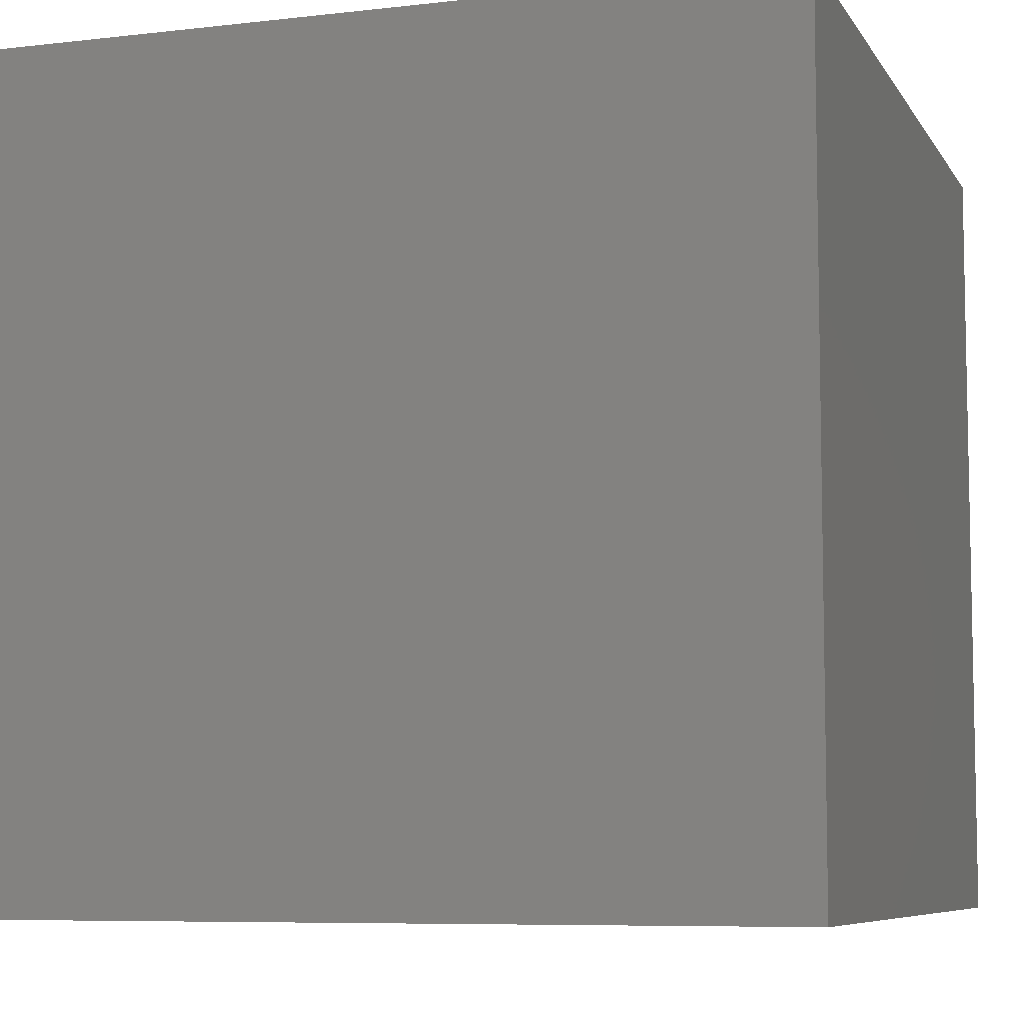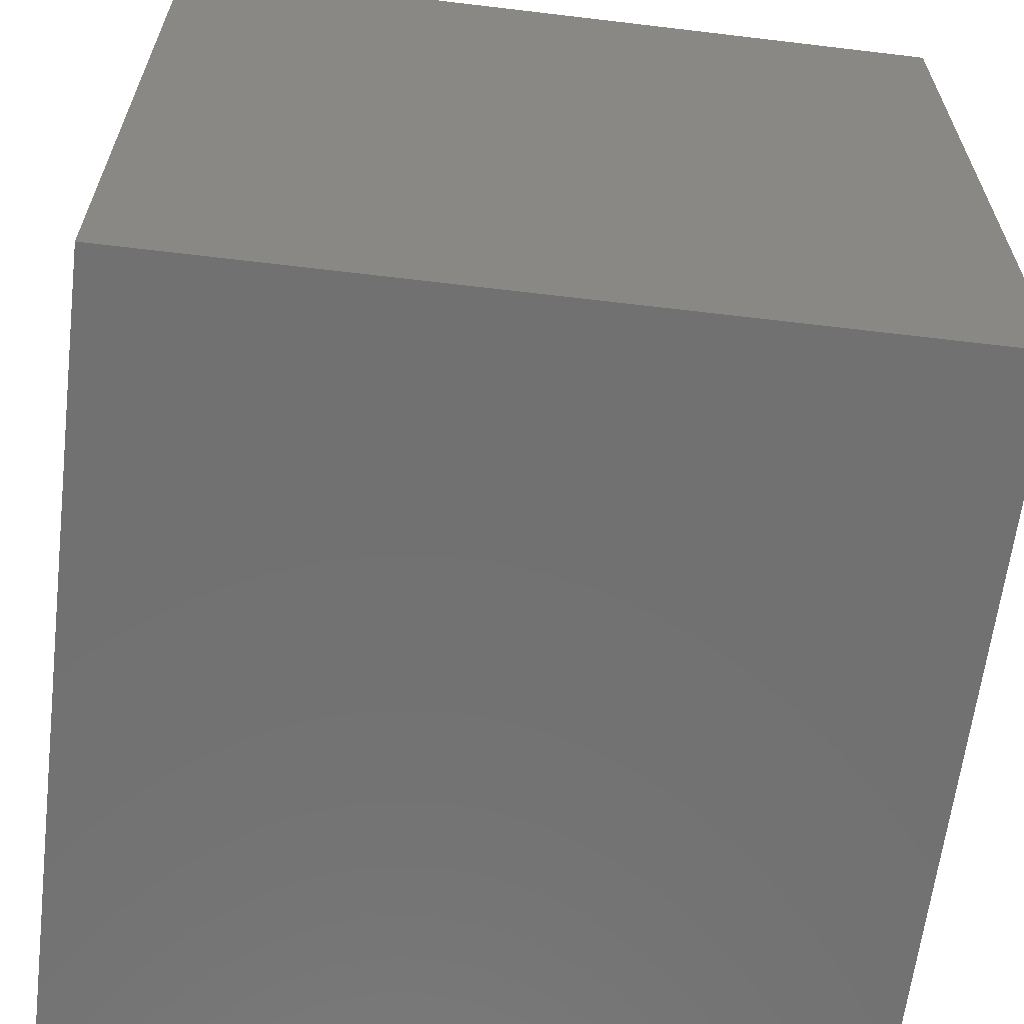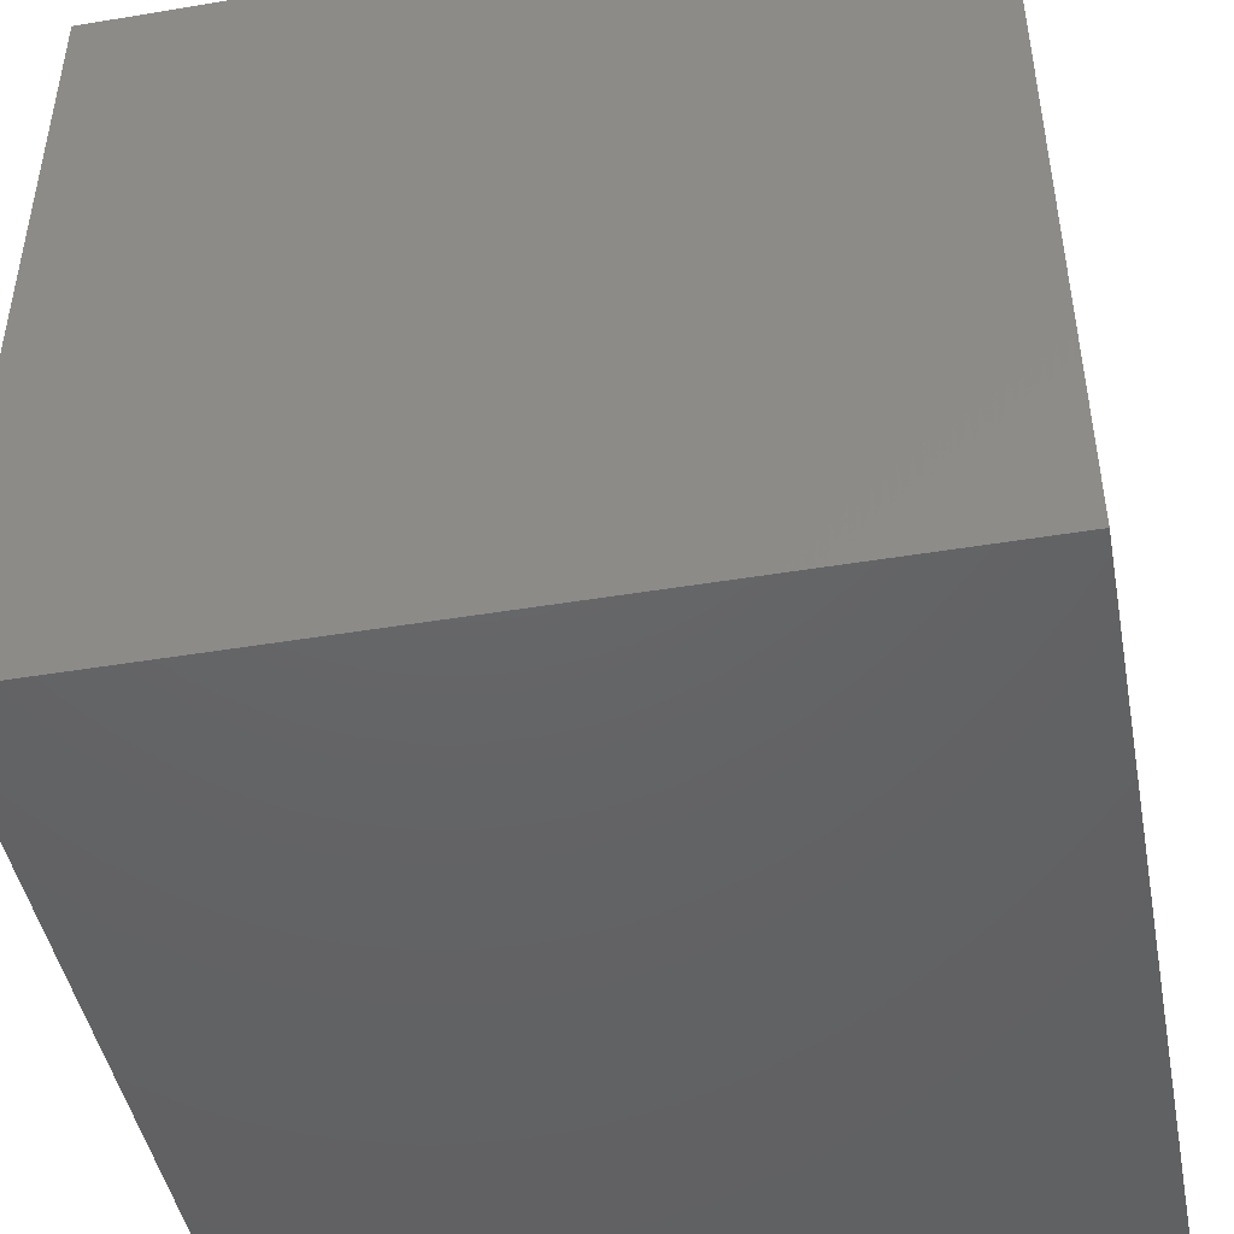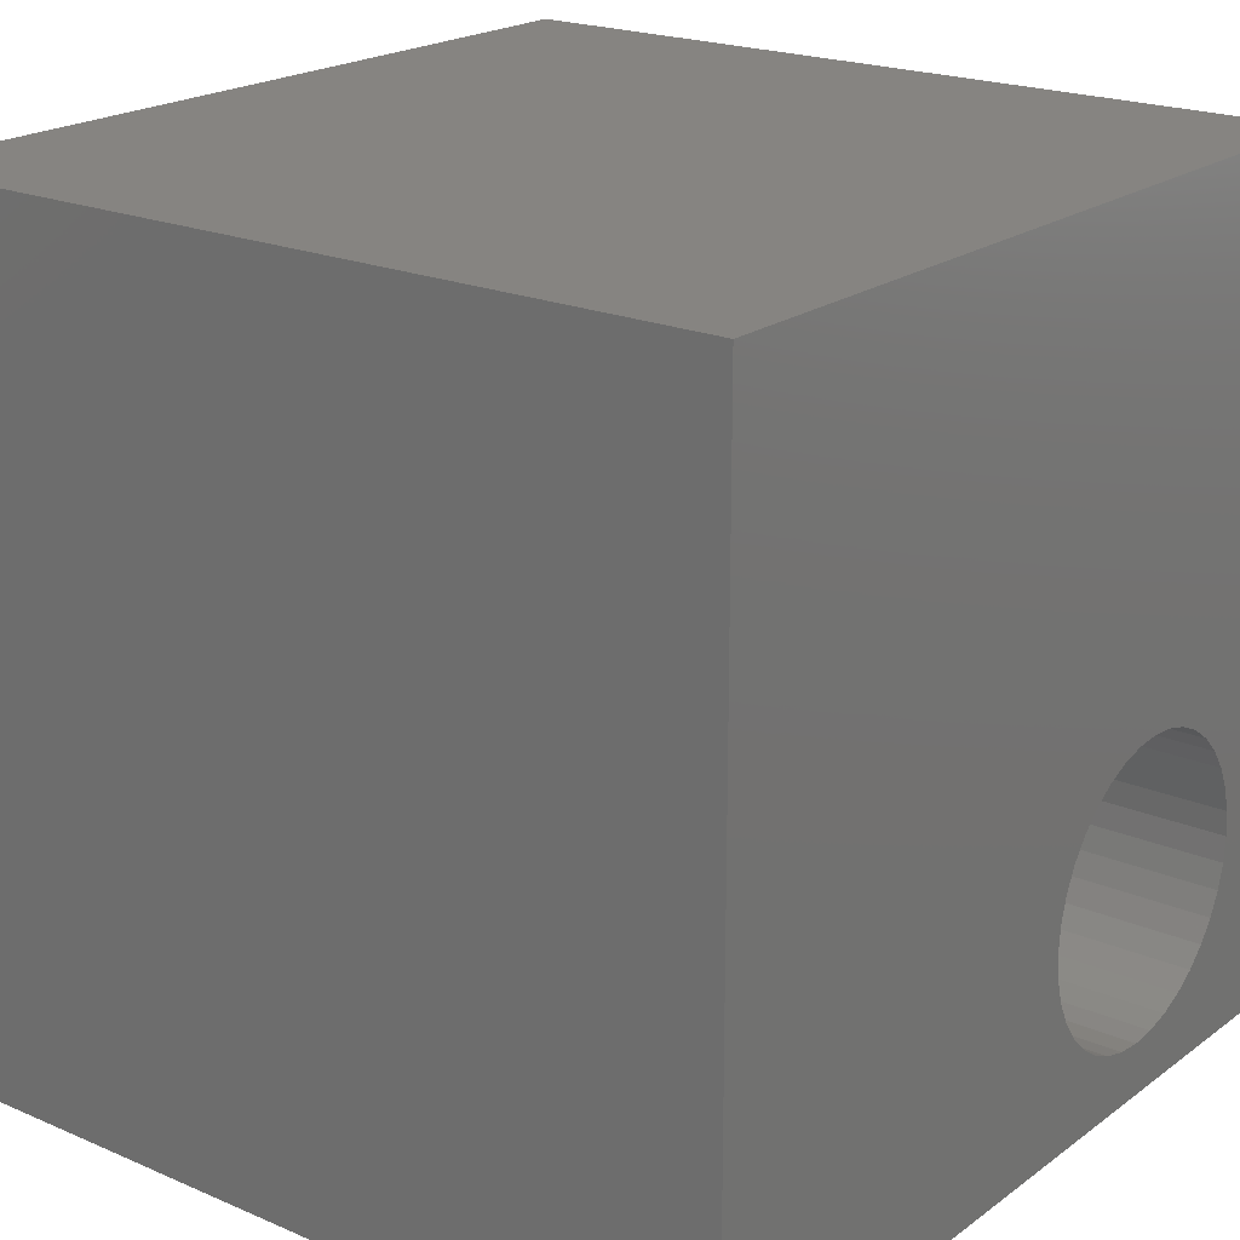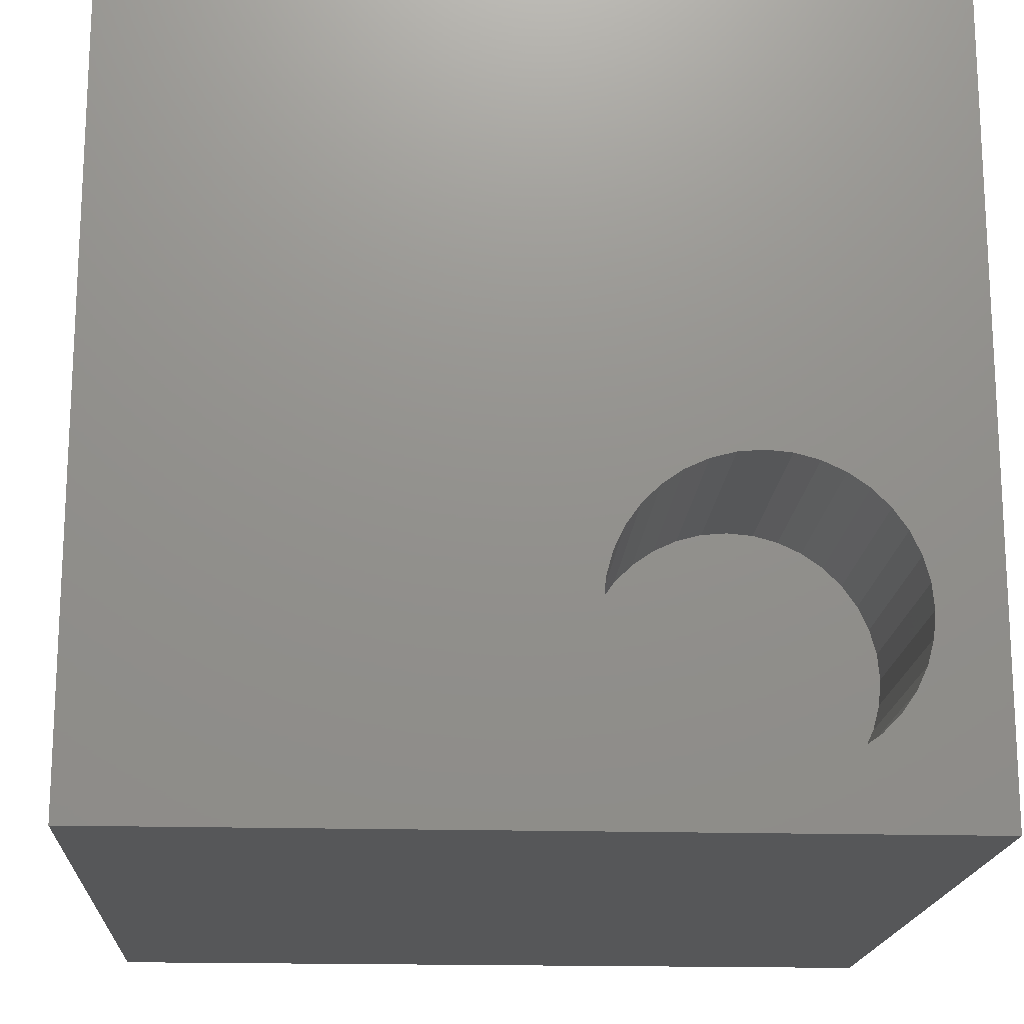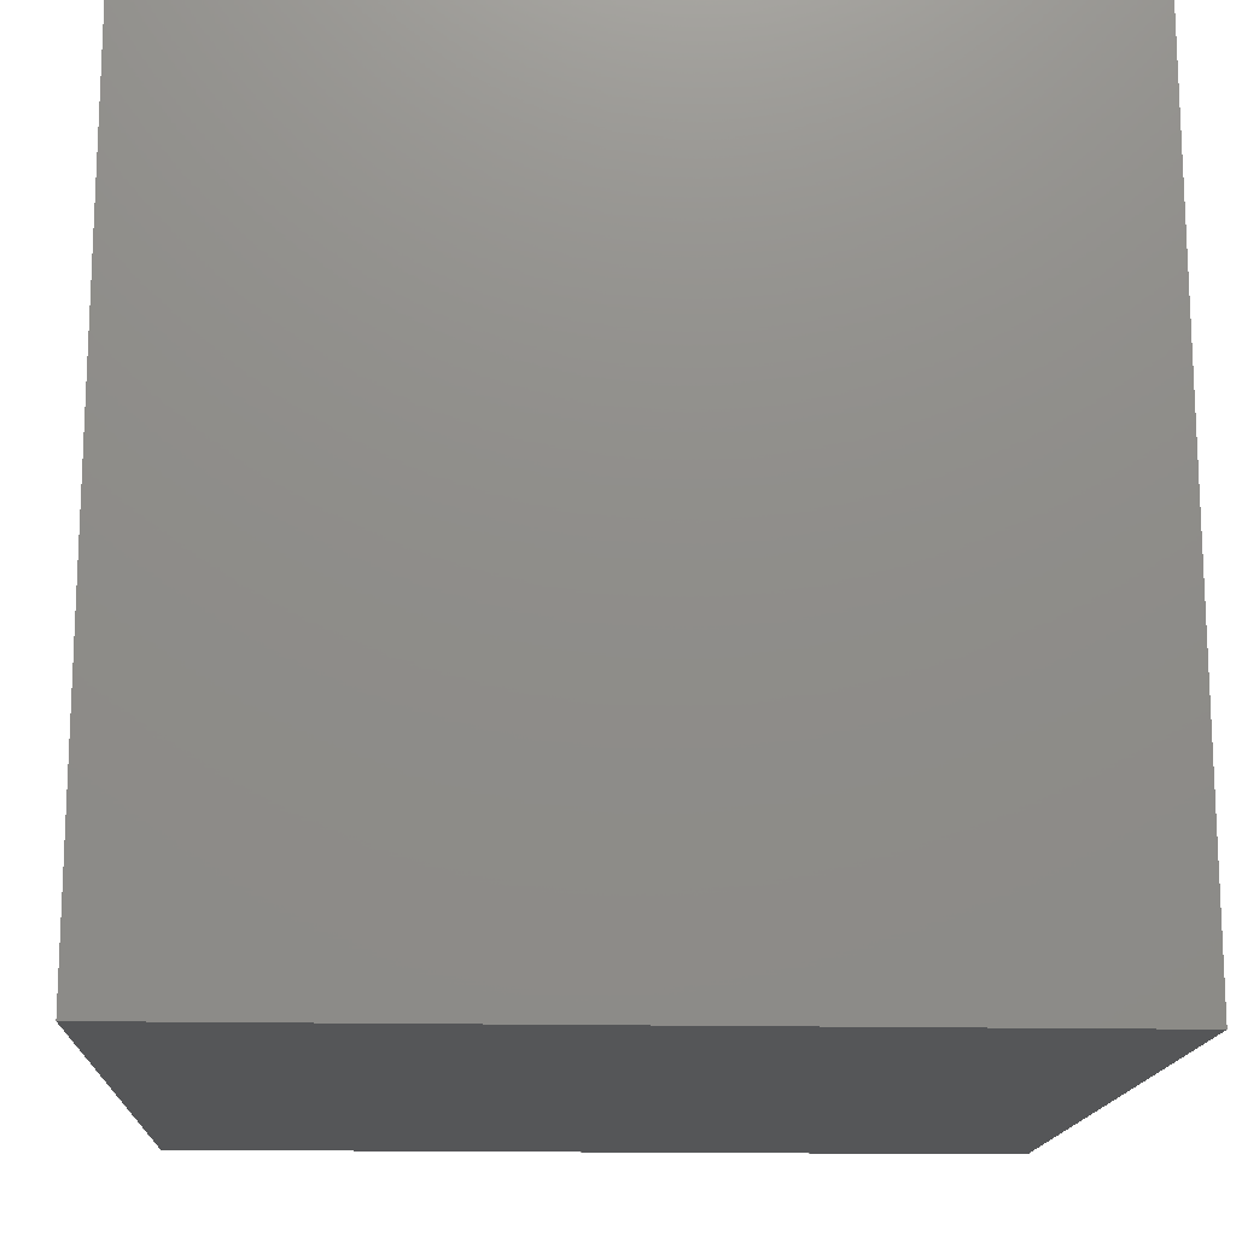
<metadata>
{"format":"stl","ext":"stl","renderer":"f3d","projection":"perspective","resolution":1024,"background":"white","views":[{"elev":-7.3,"azim":108.4,"up":"+Z"},{"elev":-63.1,"azim":83.1,"up":"+Z"},{"elev":-45.9,"azim":100.8,"up":"+Z"},{"elev":20.7,"azim":-52.2,"up":"+Y"},{"elev":-17.5,"azim":-3.3,"up":"+Y"},{"elev":-15.6,"azim":87.2,"up":"+Y"}]}
</metadata>
<code>
# stl→obj: 80 verts, 156 faces
v 0 10 10
v 0 10 0
v 0 0 10
v 0 0 0
v 9.184 2.103 10
v 9.104 1.806 10
v 10 0 10
v 8.974 1.527 10
v 8.798 1.275 10
v 8.58 1.057 10
v 8.328 0.8808 10
v 8.049 0.7507 10
v 7.752 0.6711 10
v 7.445 0.6443 10
v 7.139 0.6711 10
v 6.841 0.7507 10
v 6.563 0.8808 10
v 6.311 1.057 10
v 6.093 1.275 10
v 8.798 3.544 10
v 8.974 3.292 10
v 10 10 10
v 5.916 1.527 10
v 5.786 1.806 10
v 5.707 2.103 10
v 8.049 4.069 10
v 7.752 4.148 10
v 7.445 4.175 10
v 8.328 3.938 10
v 8.58 3.762 10
v 6.311 3.762 10
v 6.093 3.544 10
v 5.916 3.292 10
v 6.563 3.938 10
v 6.841 4.069 10
v 7.139 4.148 10
v 9.104 3.013 10
v 9.184 2.716 10
v 9.211 2.41 10
v 5.68 2.41 10
v 5.707 2.716 10
v 5.786 3.013 10
v 10 10 0
v 10 0 0
v 9.184 2.103 6.917
v 9.211 2.41 6.917
v 9.184 2.716 6.917
v 9.104 3.013 6.917
v 8.974 3.292 6.917
v 8.798 3.544 6.917
v 8.58 3.762 6.917
v 8.328 3.938 6.917
v 8.049 4.069 6.917
v 7.752 4.148 6.917
v 7.445 4.175 6.917
v 7.139 4.148 6.917
v 6.841 4.069 6.917
v 6.563 3.938 6.917
v 6.311 3.762 6.917
v 6.093 3.544 6.917
v 5.916 3.292 6.917
v 5.786 3.013 6.917
v 5.707 2.716 6.917
v 5.68 2.41 6.917
v 5.707 2.103 6.917
v 5.786 1.806 6.917
v 5.916 1.527 6.917
v 6.093 1.275 6.917
v 6.311 1.057 6.917
v 6.563 0.8808 6.917
v 6.841 0.7507 6.917
v 7.139 0.6711 6.917
v 7.445 0.6443 6.917
v 7.752 0.6711 6.917
v 8.049 0.7507 6.917
v 8.328 0.8808 6.917
v 8.58 1.057 6.917
v 8.798 1.275 6.917
v 8.974 1.527 6.917
v 9.104 1.806 6.917
f 1 2 3
f 3 2 4
f 5 6 7
f 7 6 8
f 7 8 9
f 9 10 7
f 7 10 11
f 7 11 12
f 12 13 7
f 7 13 14
f 7 14 3
f 3 14 15
f 3 15 16
f 16 17 3
f 3 17 18
f 3 18 19
f 20 21 22
f 19 23 3
f 3 23 24
f 3 24 25
f 26 22 27
f 27 22 28
f 26 29 22
f 22 29 30
f 22 30 20
f 31 1 32
f 32 1 33
f 31 34 1
f 1 34 35
f 1 35 22
f 22 35 36
f 22 36 28
f 21 37 22
f 22 37 38
f 22 38 7
f 7 38 39
f 7 39 5
f 25 40 3
f 3 40 41
f 3 41 1
f 1 41 42
f 1 42 33
f 43 22 44
f 44 22 7
f 2 43 4
f 4 43 44
f 22 43 1
f 1 43 2
f 44 7 4
f 4 7 3
f 45 39 46
f 46 39 38
f 46 38 47
f 47 38 37
f 47 37 48
f 48 37 21
f 48 21 49
f 49 21 20
f 49 20 50
f 50 20 30
f 50 30 51
f 51 30 29
f 51 29 52
f 52 29 26
f 52 26 53
f 53 26 27
f 53 27 54
f 54 27 28
f 54 28 55
f 55 28 36
f 55 36 56
f 56 36 35
f 56 35 57
f 57 35 34
f 57 34 58
f 58 34 31
f 58 31 59
f 59 31 32
f 59 32 60
f 60 32 33
f 60 33 61
f 61 33 42
f 61 42 62
f 62 42 41
f 62 41 63
f 63 41 40
f 63 40 64
f 64 40 25
f 64 25 65
f 65 25 24
f 65 24 66
f 66 24 23
f 66 23 67
f 67 23 19
f 67 19 68
f 68 19 18
f 68 18 69
f 69 18 17
f 69 17 70
f 70 17 16
f 70 16 71
f 71 16 15
f 71 15 72
f 72 15 14
f 72 14 73
f 73 14 13
f 73 13 74
f 74 13 12
f 74 12 75
f 75 12 11
f 75 11 76
f 76 11 10
f 76 10 77
f 77 10 9
f 77 9 78
f 78 9 8
f 78 8 79
f 79 8 6
f 79 6 80
f 80 6 5
f 80 5 45
f 45 5 39
f 80 60 79
f 79 60 78
f 60 61 78
f 78 61 62
f 78 62 63
f 66 67 78
f 78 67 68
f 78 68 77
f 77 68 76
f 76 68 69
f 76 69 70
f 80 45 60
f 60 45 46
f 60 46 47
f 63 64 78
f 78 64 65
f 78 65 66
f 72 73 74
f 47 48 60
f 60 48 49
f 60 49 50
f 70 71 76
f 76 71 72
f 76 72 75
f 75 72 74
f 50 51 60
f 60 51 52
f 60 52 53
f 53 54 60
f 60 54 55
f 60 55 56
f 56 57 60
f 60 57 58
f 60 58 59

</code>
